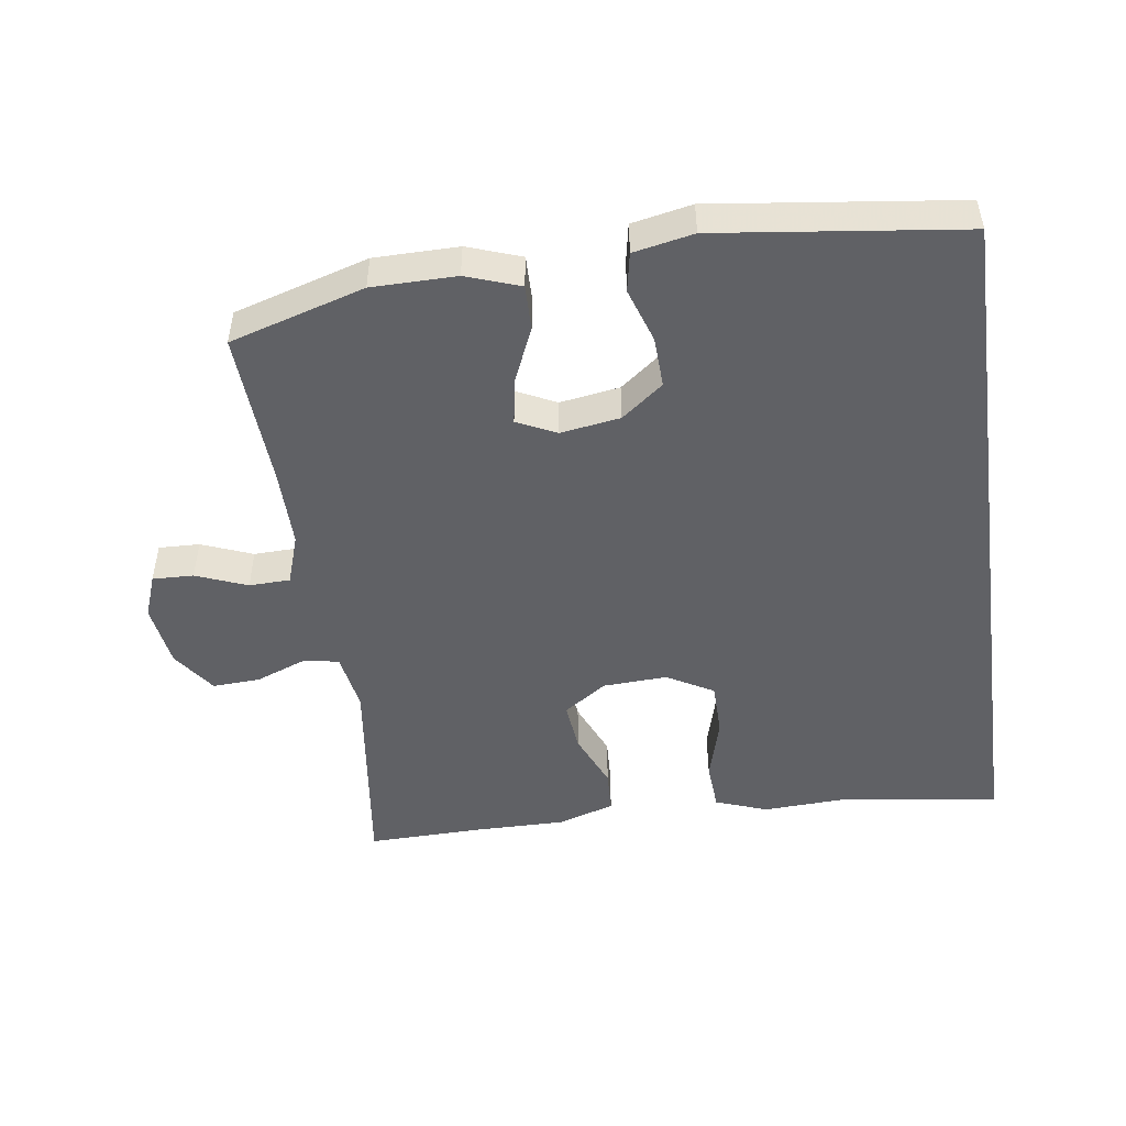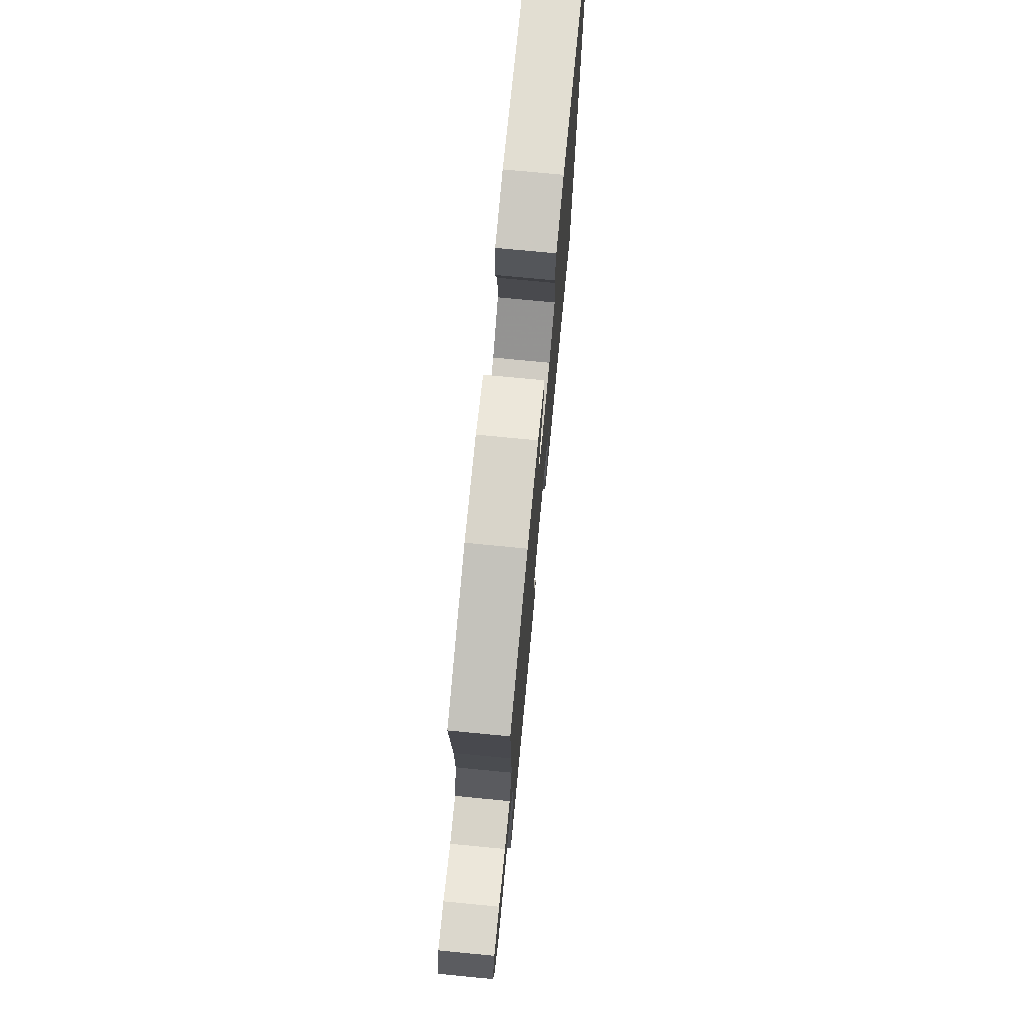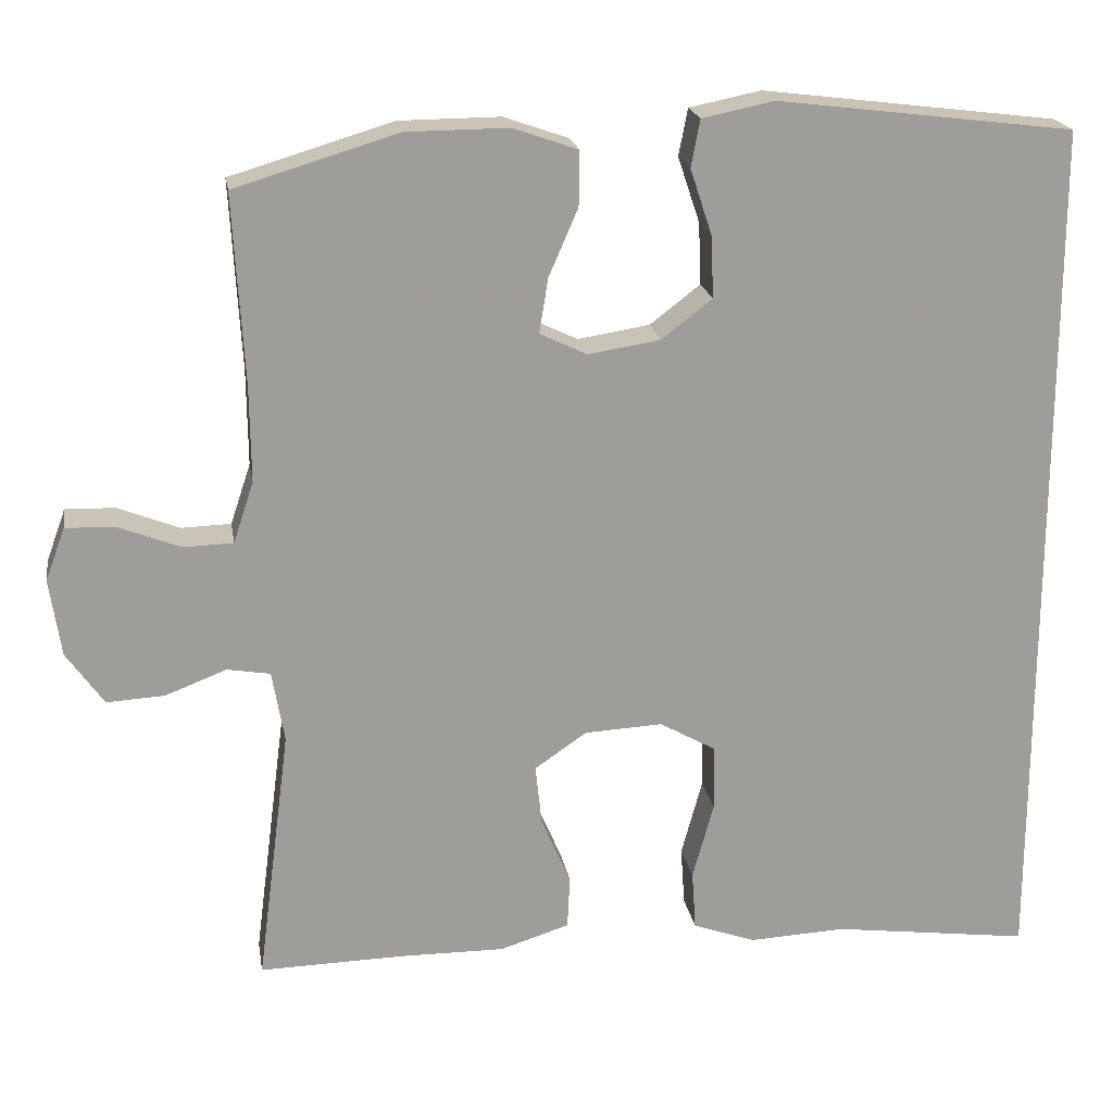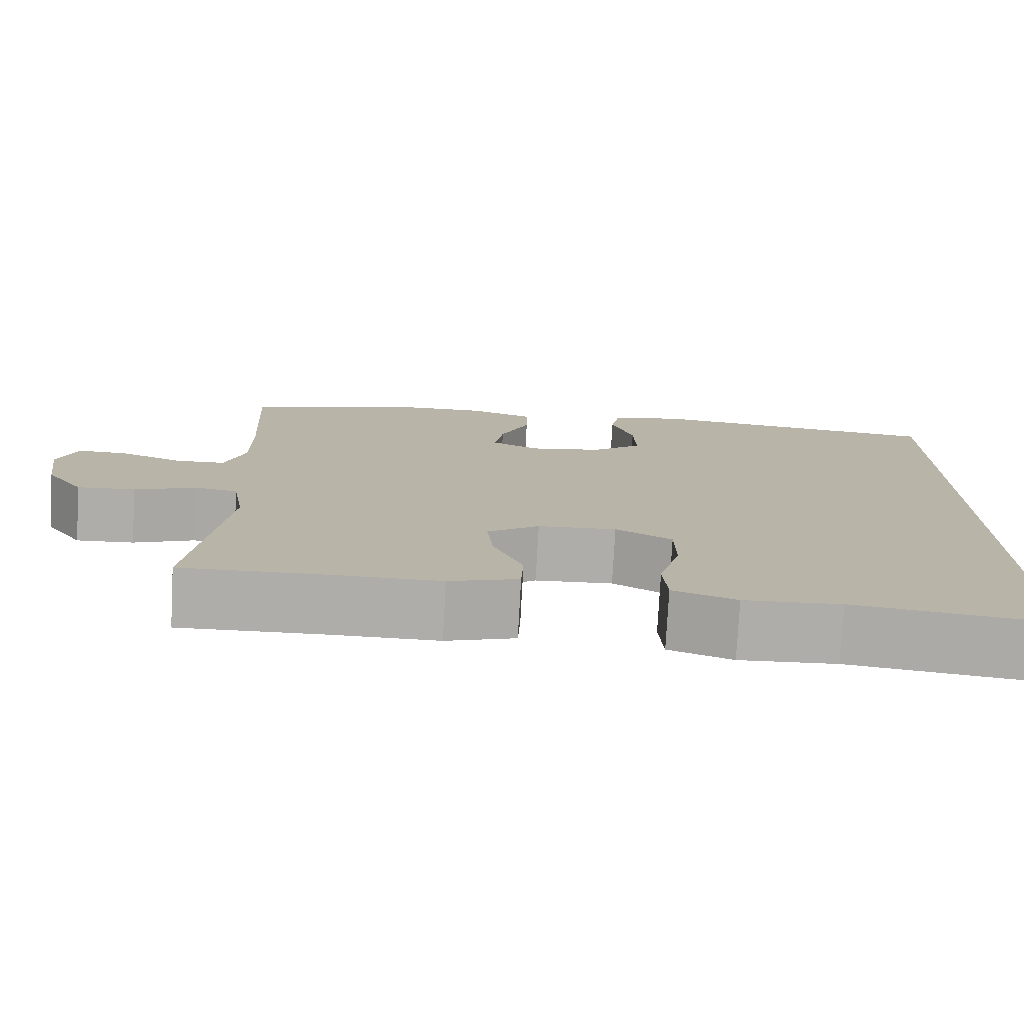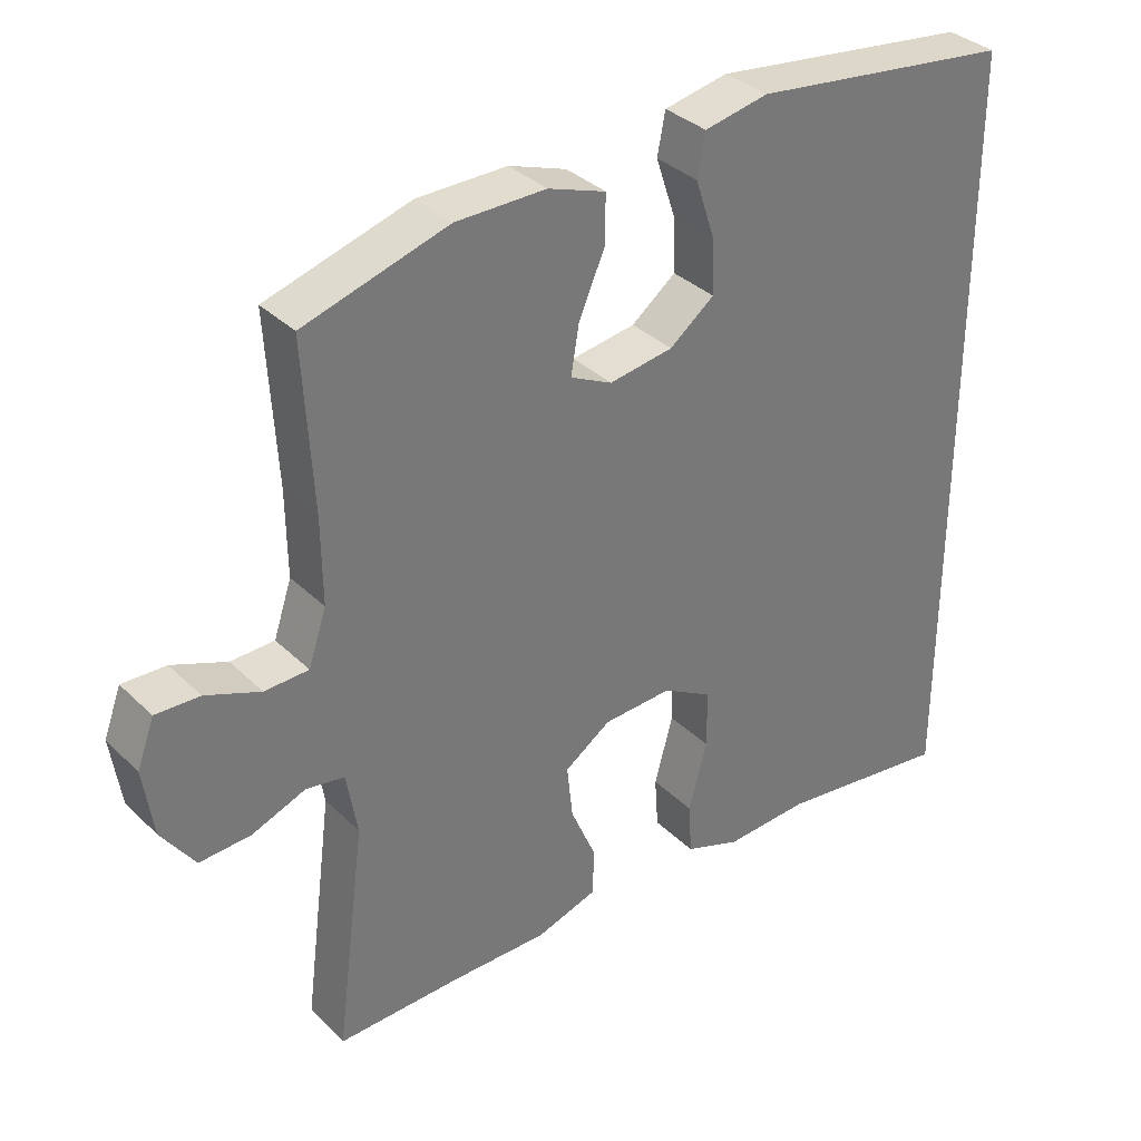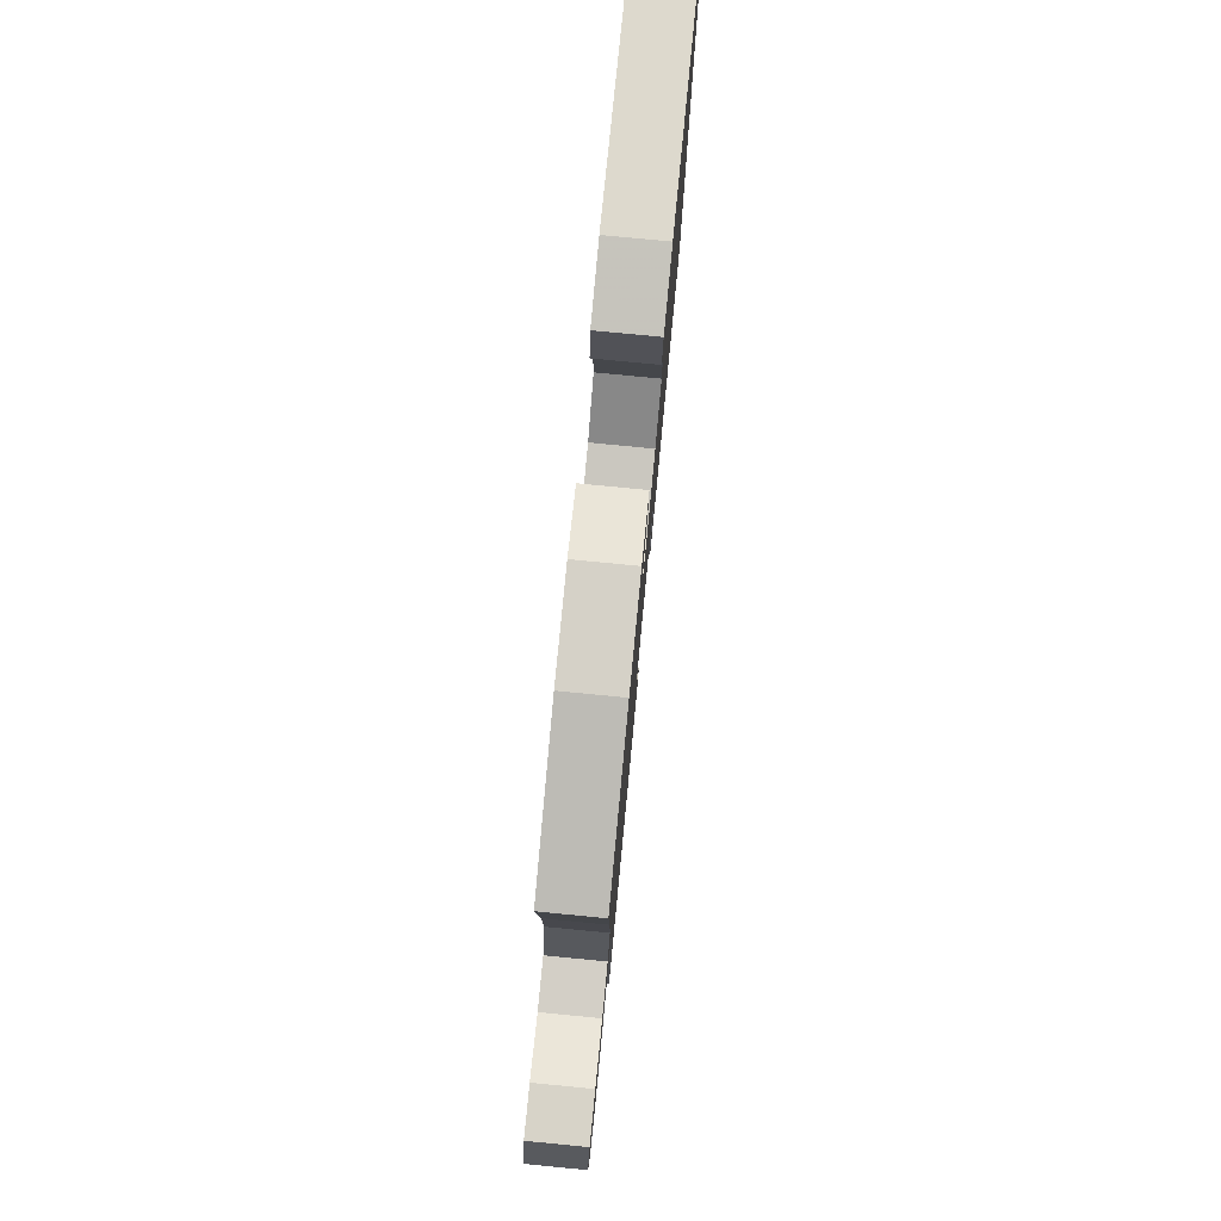
<metadata>
{"format":"obj","ext":"obj","renderer":"f3d","projection":"perspective","resolution":1024,"background":"white","views":[{"elev":-48.9,"azim":8.0,"up":"+Y"},{"elev":75.0,"azim":-84.5,"up":"+Z"},{"elev":20.0,"azim":-9.3,"up":"+Z"},{"elev":-77.1,"azim":-3.1,"up":"+Z"},{"elev":34.5,"azim":-38.1,"up":"+Z"},{"elev":79.1,"azim":-84.5,"up":"+Z"}]}
</metadata>
<code>
v 0.5 0.07 0.538
v 0.5 0.07 -0.539
v 0.256 0.07 -0.507
v 0.138 0.07 -0.513
v 0.06 0.07 -0.485
v 0.055 0.07 -0.412
v 0.081 0.07 -0.317
v 0.08 0.07 -0.236
v 0.011 0.07 -0.197
v -0.085 0.07 -0.202
v -0.149 0.07 -0.246
v -0.141 0.07 -0.321
v -0.105 0.07 -0.405
v -0.108 0.07 -0.47
v -0.193 0.07 -0.497
v -0.325 0.07 -0.496
v -0.5 0.07 -0.5
v -0.459 0.07 -0.184
v -0.474 0.07 -0.096
v -0.527 0.07 -0.087
v -0.602 0.07 -0.116
v -0.673 0.07 -0.12
v -0.719 0.07 -0.055
v -0.733 0.07 0.04
v -0.709 0.07 0.105
v -0.648 0.07 0.103
v -0.572 0.07 0.073
v -0.511 0.07 0.075
v -0.486 0.07 0.15
v -0.487 0.07 0.267
v -0.5 0.07 0.5
v -0.3 0.07 0.56
v -0.175 0.07 0.561
v -0.095 0.07 0.533
v -0.096 0.07 0.466
v -0.132 0.07 0.383
v -0.143 0.07 0.316
v -0.085 0.07 0.288
v 0.004 0.07 0.302
v 0.066 0.07 0.35
v 0.063 0.07 0.426
v 0.036 0.07 0.507
v 0.047 0.07 0.565
v 0.136 0.07 0.583
v 0.5 0 0.538
v 0.5 0 -0.539
v 0.256 0 -0.507
v 0.138 0 -0.513
v 0.06 0 -0.485
v 0.055 0 -0.412
v 0.081 0 -0.317
v 0.08 0 -0.236
v 0.011 0 -0.197
v -0.085 0 -0.202
v -0.149 0 -0.246
v -0.141 0 -0.321
v -0.105 0 -0.405
v -0.108 0 -0.47
v -0.193 0 -0.497
v -0.325 0 -0.496
v -0.5 0 -0.5
v -0.459 0 -0.184
v -0.474 0 -0.096
v -0.527 0 -0.087
v -0.602 0 -0.116
v -0.673 0 -0.12
v -0.719 0 -0.055
v -0.733 0 0.04
v -0.709 0 0.105
v -0.648 0 0.103
v -0.572 0 0.073
v -0.511 0 0.075
v -0.486 0 0.15
v -0.487 0 0.267
v -0.5 0 0.5
v -0.3 0 0.56
v -0.175 0 0.561
v -0.095 0 0.533
v -0.096 0 0.466
v -0.132 0 0.383
v -0.143 0 0.316
v -0.085 0 0.288
v 0.004 0 0.302
v 0.066 0 0.35
v 0.063 0 0.426
v 0.036 0 0.507
v 0.047 0 0.565
v 0.136 0 0.583
f 41 42 43 44
f 40 41 44 1
f 39 40 1 2
f 38 39 2 3
f 37 38 3
f 33 34 35 36
f 33 36 37
f 30 31 32 33
f 29 30 33 37
f 28 29 37
f 24 25 26 27
f 24 27 28
f 23 24 28
f 20 21 22 23
f 20 23 28
f 19 20 28 37
f 16 17 18
f 12 13 14 15
f 11 12 15 16
f 4 5 6 7
f 4 7 8
f 3 4 8
f 37 3 8
f 11 16 18 19
f 10 11 19 37
f 9 10 37
f 8 9 37
f 88 87 86 85
f 45 88 85 84
f 46 45 84 83
f 47 46 83 82
f 47 82 81
f 80 79 78 77
f 81 80 77
f 77 76 75 74
f 81 77 74 73
f 81 73 72
f 71 70 69 68
f 72 71 68
f 72 68 67
f 67 66 65 64
f 72 67 64
f 81 72 64 63
f 62 61 60
f 59 58 57 56
f 60 59 56 55
f 51 50 49 48
f 52 51 48
f 52 48 47
f 52 47 81
f 63 62 60 55
f 81 63 55 54
f 81 54 53
f 81 53 52
f 1 45 46 2
f 2 46 47 3
f 3 47 48 4
f 4 48 49 5
f 5 49 50 6
f 6 50 51 7
f 7 51 52 8
f 8 52 53 9
f 9 53 54 10
f 10 54 55 11
f 11 55 56 12
f 12 56 57 13
f 13 57 58 14
f 14 58 59 15
f 15 59 60 16
f 16 60 61 17
f 17 61 62 18
f 18 62 63 19
f 19 63 64 20
f 20 64 65 21
f 21 65 66 22
f 22 66 67 23
f 23 67 68 24
f 24 68 69 25
f 25 69 70 26
f 26 70 71 27
f 27 71 72 28
f 28 72 73 29
f 29 73 74 30
f 30 74 75 31
f 31 75 76 32
f 32 76 77 33
f 33 77 78 34
f 34 78 79 35
f 35 79 80 36
f 36 80 81 37
f 37 81 82 38
f 38 82 83 39
f 39 83 84 40
f 40 84 85 41
f 41 85 86 42
f 42 86 87 43
f 43 87 88 44
f 44 88 45 1

</code>
